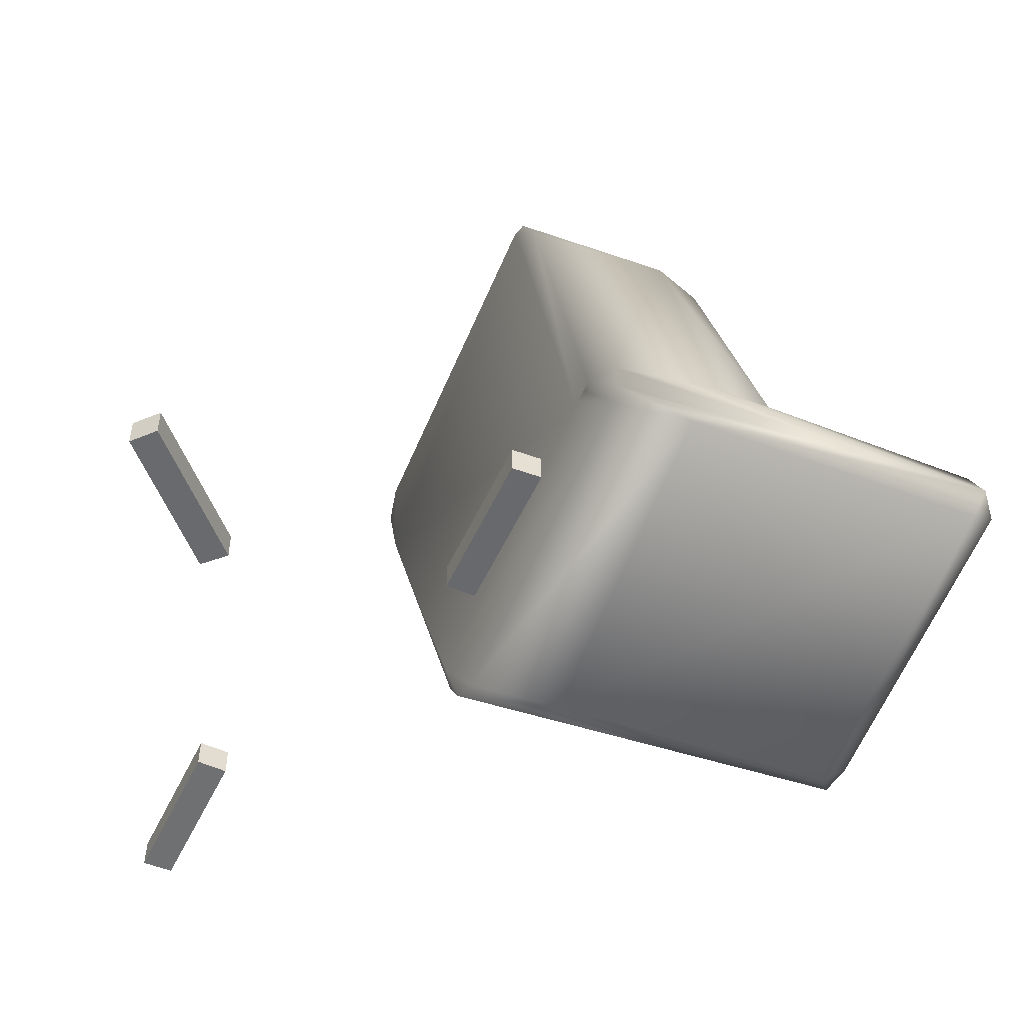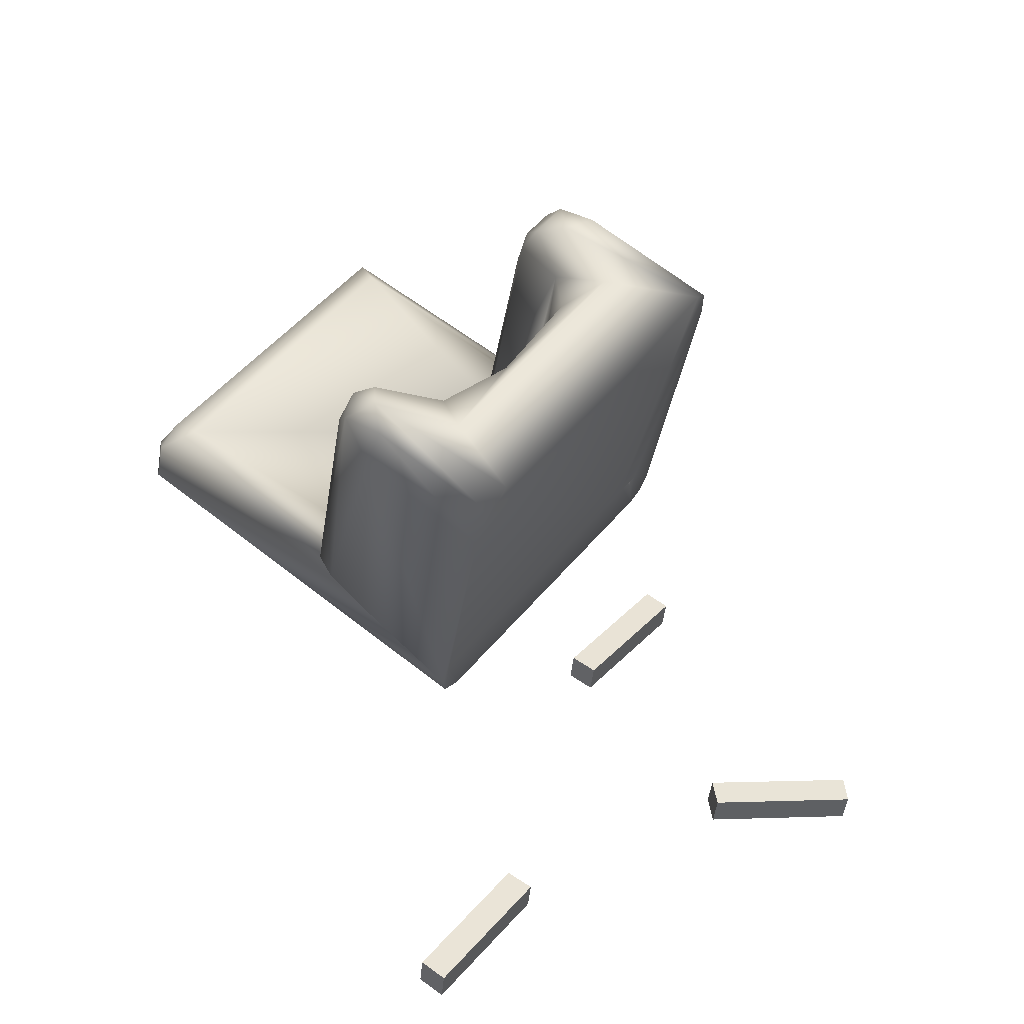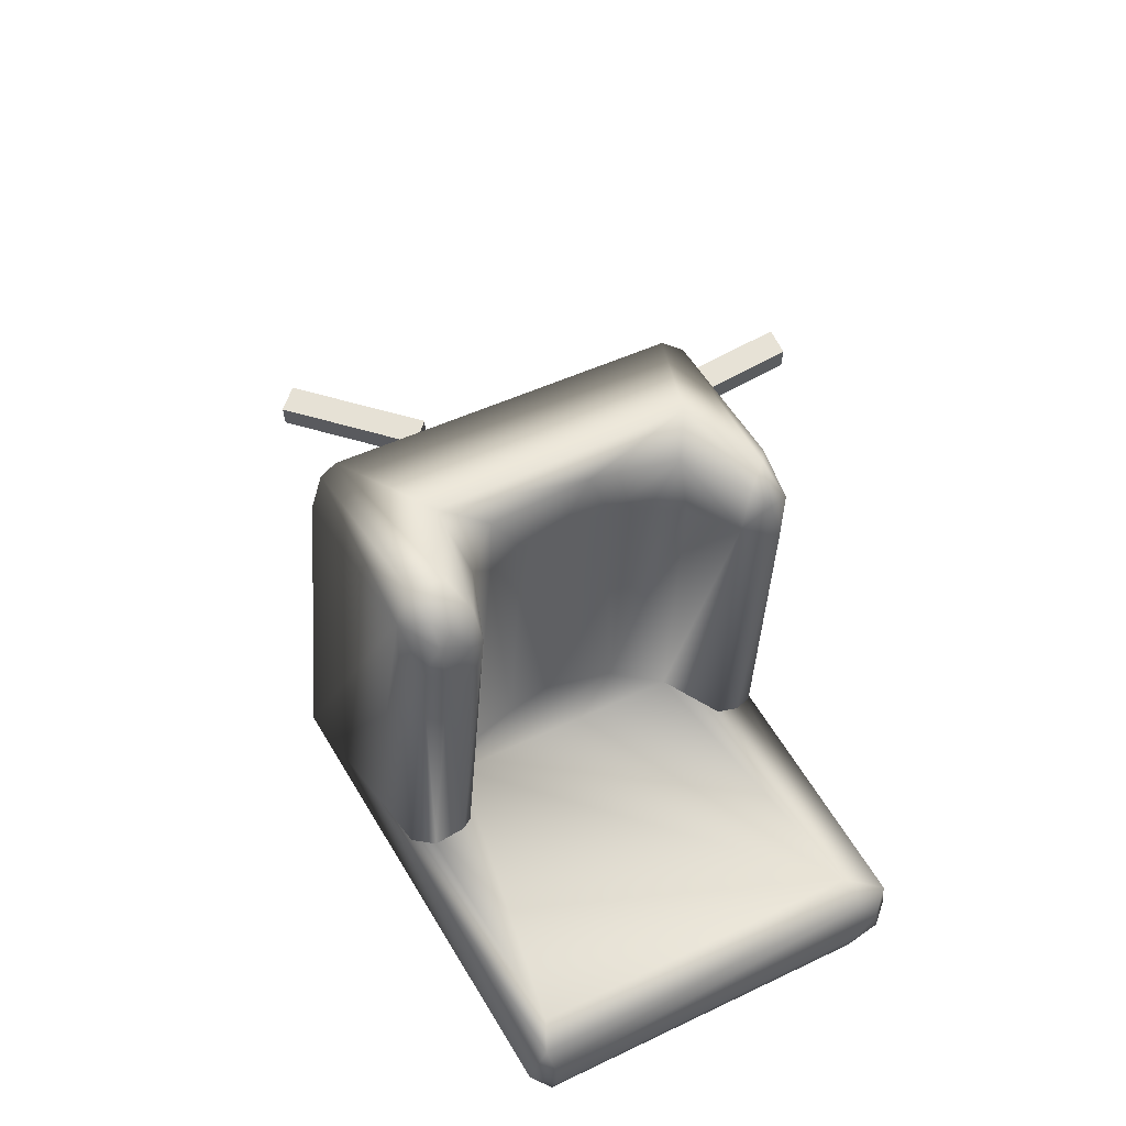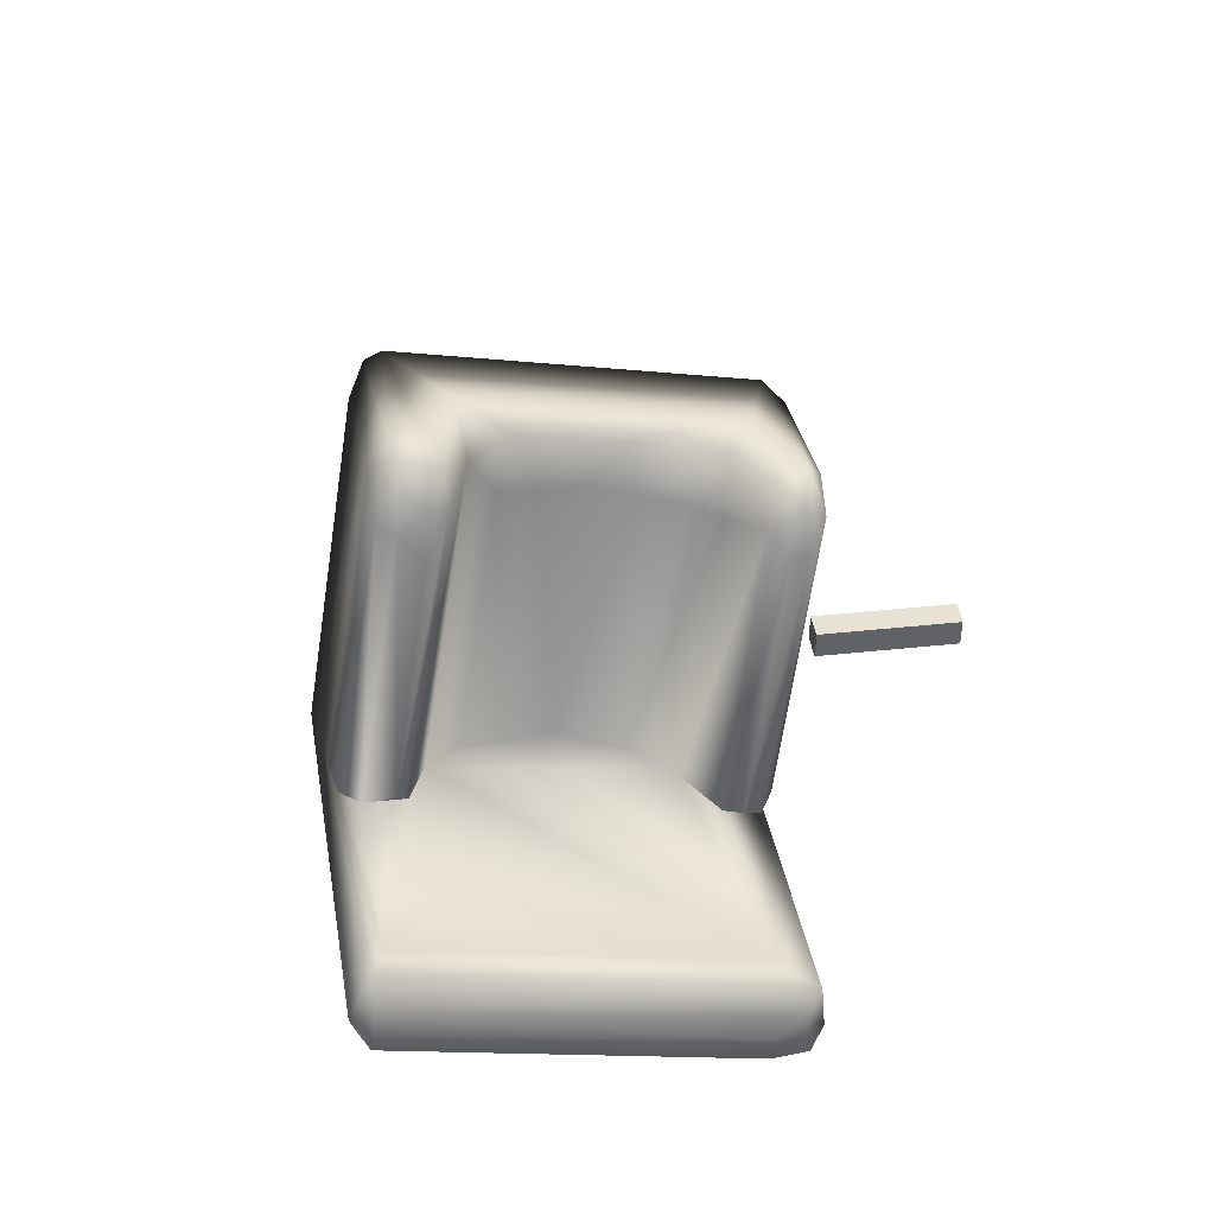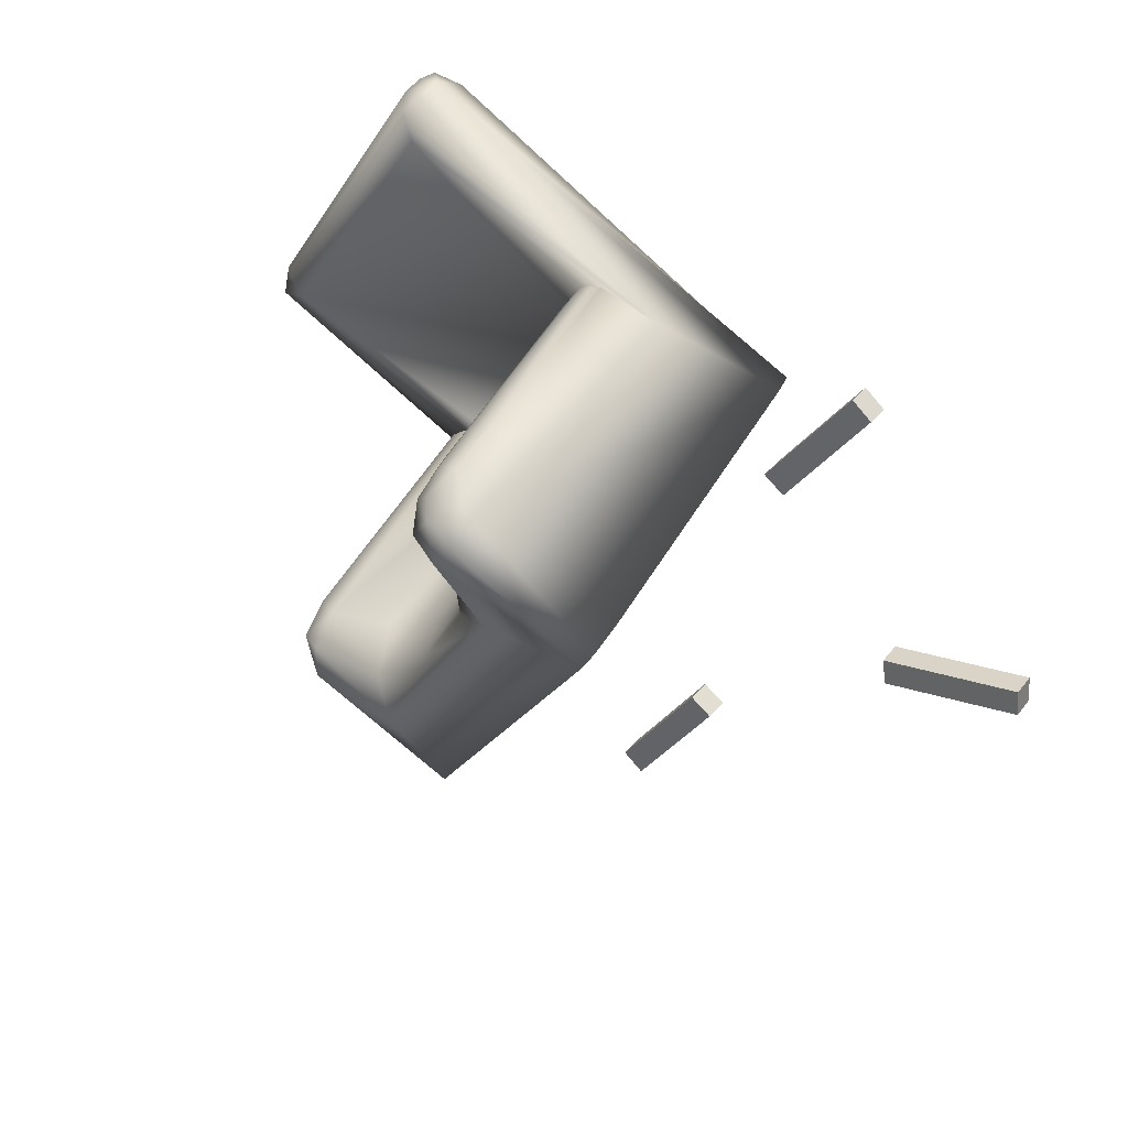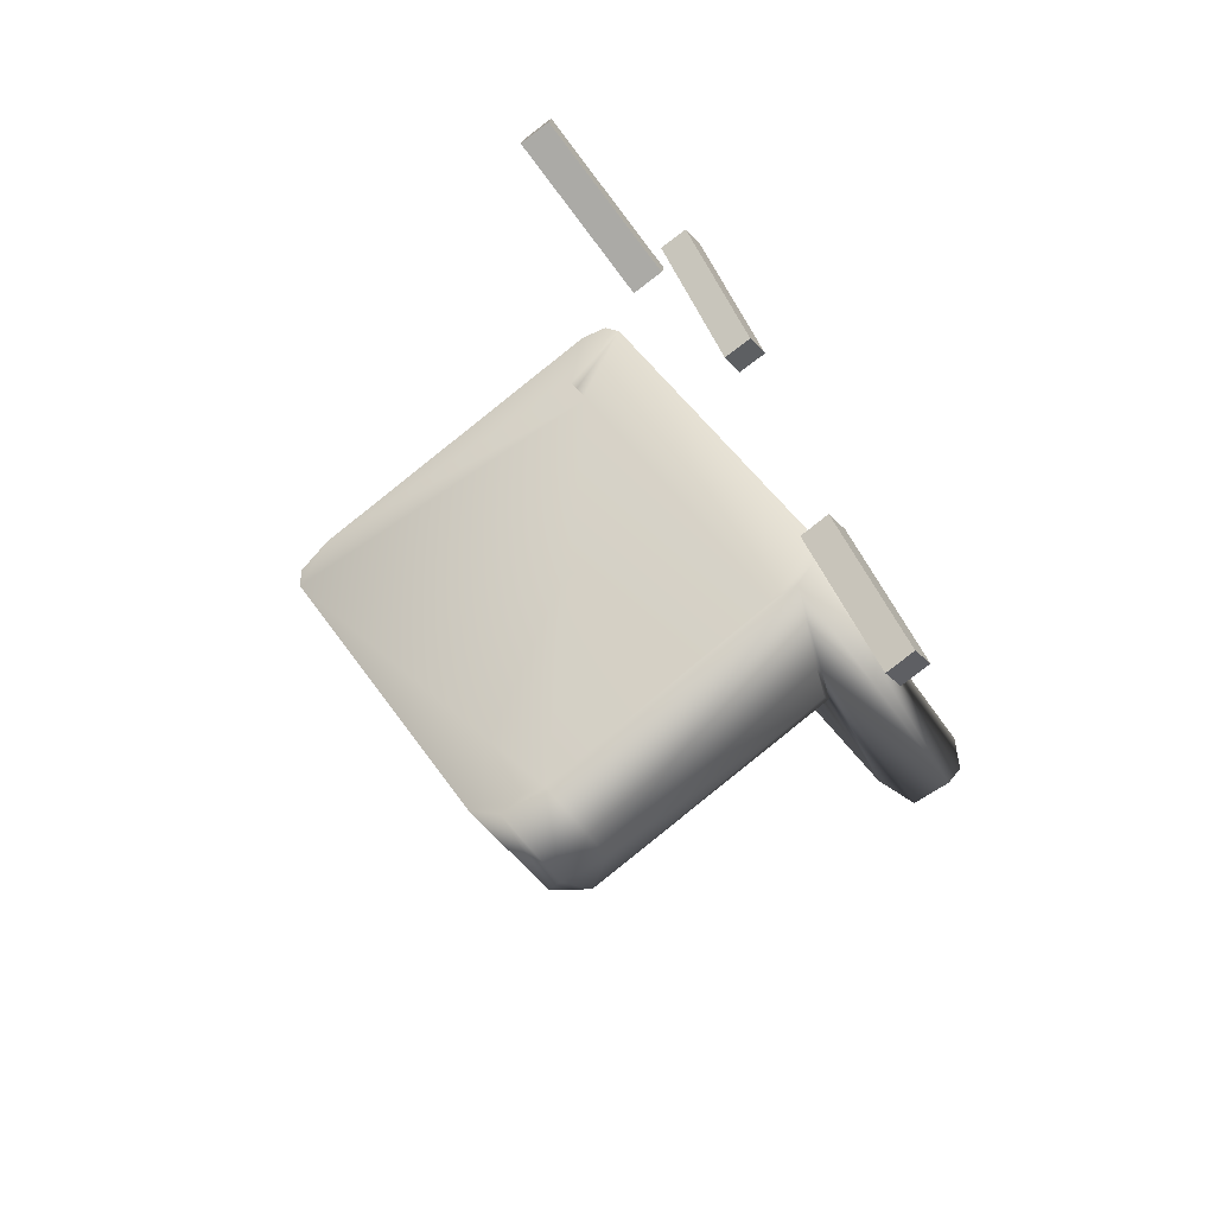
<metadata>
{"format":"obj","ext":"obj","renderer":"f3d","projection":"perspective","resolution":1024,"background":"white","views":[{"elev":-53.8,"azim":-61.4,"up":"+Y"},{"elev":-48.3,"azim":173.8,"up":"+Z"},{"elev":64.2,"azim":24.5,"up":"+Y"},{"elev":39.6,"azim":45.5,"up":"+Y"},{"elev":35.7,"azim":-147.0,"up":"+Z"},{"elev":-70.2,"azim":-51.3,"up":"+Z"}]}
</metadata>
<code>
g Cube.146_Cube.195
v -178.9 3.538 457.8
v -175.9 3.588 457.4
v -179 3.536 457.3
v -176 3.586 456.8
v -178.9 2.969 457.8
v -175.9 3.019 457.4
v -178.9 2.967 457.3
v -176 3.017 456.8
g Cube.146_m_koyuahşap
f 1 2 4 3
f 3 4 8 7
f 7 8 6 5
f 5 6 2 1
f 3 7 5 1
f 8 4 2 6
g Cube.147_Cube.196
v -167.1 11.58 459.4
v -163.3 6.871 464.3
v -162.9 5.555 464
v -171.1 6.915 464.2
v -169.5 6.41 461.7
v -167 6.7 469.7
v -167.8 5.767 459.9
v -169.4 12.13 458.8
v -169.7 4.84 458.6
v -171.5 13.41 464.1
v -173.9 6.591 463.9
v -173.7 6.544 463.7
v -171.5 12.56 462.5
v -167.6 5.801 460.3
v -170.4 12.12 460.7
v -168.5 4.534 460.5
v -163.7 6.98 464
v -172.1 12.96 465
v -166.8 6.147 461
v -170.7 12.52 464.5
v -167.6 11.49 460.2
v -167.7 12.11 459.8
v -169.1 11.99 459.7
v -171.4 12.59 463.4
v -170.9 13.12 464.3
v -171.3 7.436 466.7
v -167.8 11.76 458.7
v -162.9 6.426 464.2
v -167.2 8.034 469.5
v -163.2 5.558 464.6
v -163.1 6.096 464.6
v -170.1 4.195 459.3
v -174.4 6.037 464.8
v -170.4 11.73 457.4
v -174.6 12.12 463.3
v -163 6.666 463.7
v -172.3 7.103 466.1
v -167.4 7.152 469.8
v -163.4 5.273 464.1
v -170 10.33 457.2
v -171.3 11.7 462.9
v -169.4 11.11 460.3
v -170.7 11.83 465
v -167.2 11.18 460.2
v -167 11.1 459.9
v -170.6 11.45 461.4
v -170 11.23 460.8
v -167.7 10.81 458.9
v -171.1 6.955 464.9
v -170.5 7.227 465.8
v -167.1 6.098 460.4
v -170.4 6.779 462.6
v -172.1 13.41 464.5
v -171.4 13.34 464.9
v -174 6.626 464.1
v -171 12.3 465.4
v -171.2 12.99 465.2
v -167 7.531 469.6
v -172.4 13.03 462.8
v -170.1 11.26 457.1
v -174.5 12.8 463
v -174.3 5.566 464.8
v -168.5 6.155 461.4
v -170.8 6.761 463.4
v -167.2 6.293 461.5
v -166.9 6.286 461.3
v -170.5 7.474 466.1
v -167.7 12.16 459.2
v -167.5 6.438 469.5
v -167.5 8.104 469
v -162.9 5.856 463.7
v -170.8 7.408 466.6
v -172.7 5.689 465.7
v -170.8 12.7 464.8
v -167.3 11.89 459.8
v -171 11.55 462.2
v -168.7 11.07 460.1
v -169.8 5.389 458.6
v -173.9 6.591 463.9
v -173.7 6.544 463.7
v -173.7 6.544 463.7
v -171.4 12.39 465.5
v -166.9 7.058 469.7
v -174.4 12.94 462.7
v -174.1 5.366 464.6
v -173.6 6.526 463.6
v -169.8 4.399 458.9
g Cube.147_oje_gri
f 22 17 15
f 32 33 28
f 47 11 38
f 72 13 60
f 12 57 72
f 27 73 71
f 61 26 62
f 16 31 30
f 76 30 83
f 76 9 35
f 38 11 39
f 10 36 44
f 66 10 37
f 66 91 39
f 14 39 91
f 79 44 36
f 17 22 79
f 41 46 45
f 70 46 41
f 46 37 45
f 45 37 78
f 24 77 81
f 24 11 47
f 71 57 25
f 9 27 59
f 56 59 15
f 85 29 31
f 35 48 68
f 45 26 41
f 87 89 88
f 94 89 63
f 63 87 19
f 19 88 20
f 59 27 15
f 48 17 86
f 34 90 26
f 51 75 28
f 74 53 52
f 29 73 52
f 73 74 52
f 13 50 55
f 56 15 17
f 80 75 64
f 90 65 26
f 78 25 57
f 46 14 91
f 13 72 57 71
f 18 33 67
f 67 32 21
f 62 33 18
f 67 33 32
f 80 58 75
f 61 92 69
f 26 43 41
f 16 42 92
f 24 81 40
f 81 93 40
f 76 68 42
f 81 70 93
f 48 42 68
f 20 93 19
f 86 93 94
f 70 63 93
f 41 63 70
f 43 94 63
f 92 42 48
f 43 26 69
f 76 35 68
f 49 21 32
f 92 18 67
f 23 16 67 21
f 25 10 44
f 38 14 77 47
f 23 31 16
f 73 27 74
f 22 27 71
f 22 15 27
f 18 61 62
f 76 16 30
f 76 83 9
f 56 35 9
f 80 57 58
f 39 11 36
f 66 36 10
f 66 39 36
f 39 14 38
f 82 33 62 65
f 46 66 37
f 79 22 44
f 79 36 11
f 95 17 79
f 11 95 79
f 80 45 78
f 24 47 77
f 22 71 25
f 22 25 44
f 24 95 11
f 56 9 59
f 82 51 28
f 54 23 21 84
f 82 64 51
f 33 82 28
f 83 52 53
f 29 83 30
f 29 52 83
f 83 53 9
f 31 23 55 50
f 54 55 23
f 21 49 84
f 57 12 49 32
f 50 85 31
f 31 29 30
f 35 56 48
f 58 57 32 28
f 72 84 49 12
f 87 63 89
f 88 89 94
f 20 88 94
f 19 87 88
f 48 56 17
f 26 45 34
f 64 75 51
f 28 75 58
f 74 27 53
f 53 27 9
f 85 50 13 71
f 84 72 60
f 60 13 55
f 54 60 55
f 84 60 54
f 29 85 71 73
f 80 64 90 34
f 46 70 81 77
f 90 64 65
f 26 65 62
f 64 82 65
f 80 78 57
f 37 10 25 78
f 77 14 46
f 43 69 92 94
f 66 46 91
f 45 80 34
f 26 61 69
f 61 18 92
f 67 16 92
f 95 24 40
f 16 76 42
f 40 93 86
f 48 94 92
f 86 94 48
f 19 93 63
f 20 94 93
f 41 43 63
f 17 95 86
f 95 40 86
g Cube.153_Cube.202
v -174.7 3.538 463.4
v -172.9 3.588 461
v -175.1 3.536 463
v -173.3 3.586 460.6
v -174.7 2.969 463.4
v -172.9 3.019 461
v -175.1 2.967 463
v -173.3 3.017 460.6
g Cube.153_m_koyuahşap
f 96 97 99 98
f 98 99 103 102
f 102 103 101 100
f 100 101 97 96
f 98 102 100 96
f 103 99 97 101
g Cube.154_Cube.203
v -170 3.538 451.6
v -171.8 3.588 454.1
v -169.6 3.536 452
v -171.3 3.586 454.4
v -170 2.969 451.6
v -171.8 3.019 454.1
v -169.6 2.967 452
v -171.4 3.017 454.4
g Cube.154_m_koyuahşap
f 104 105 107 106
f 106 107 111 110
f 110 111 109 108
f 108 109 105 104
f 106 110 108 104
f 111 107 105 109

</code>
